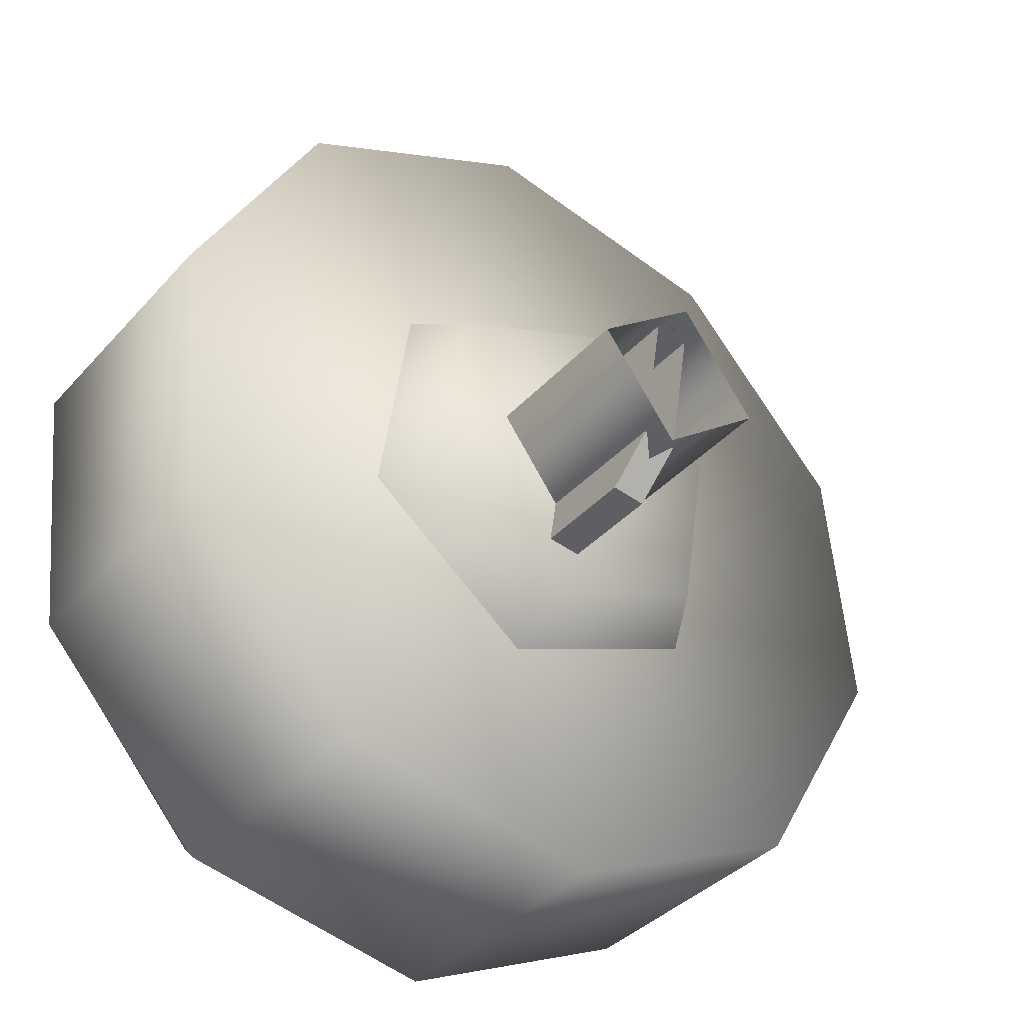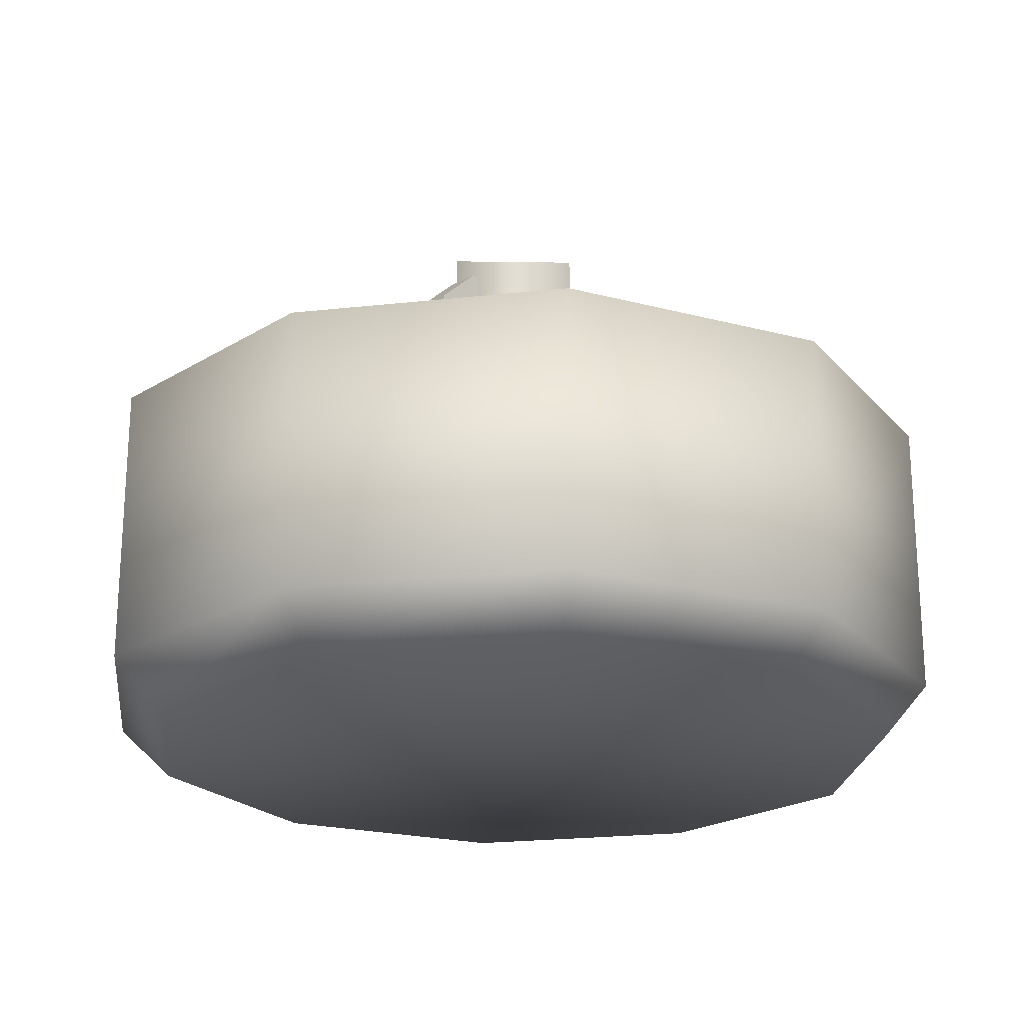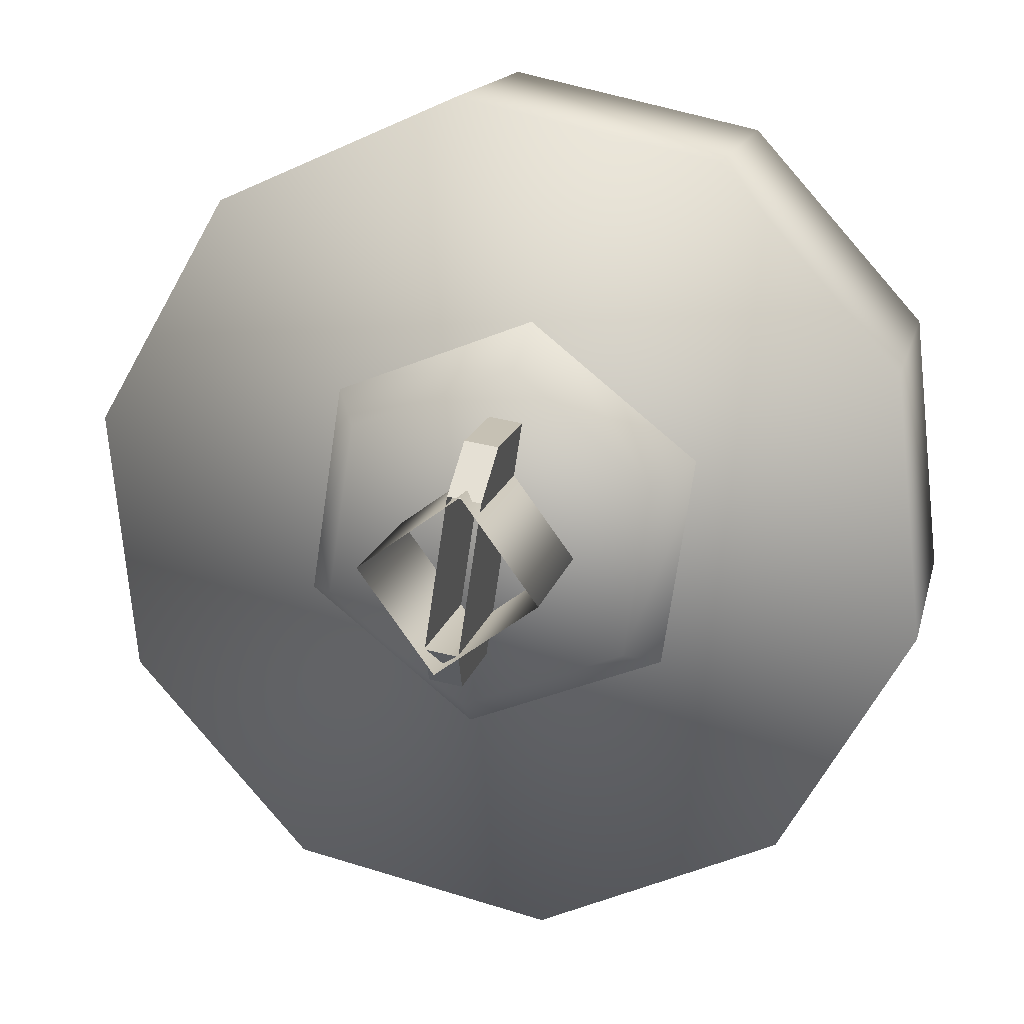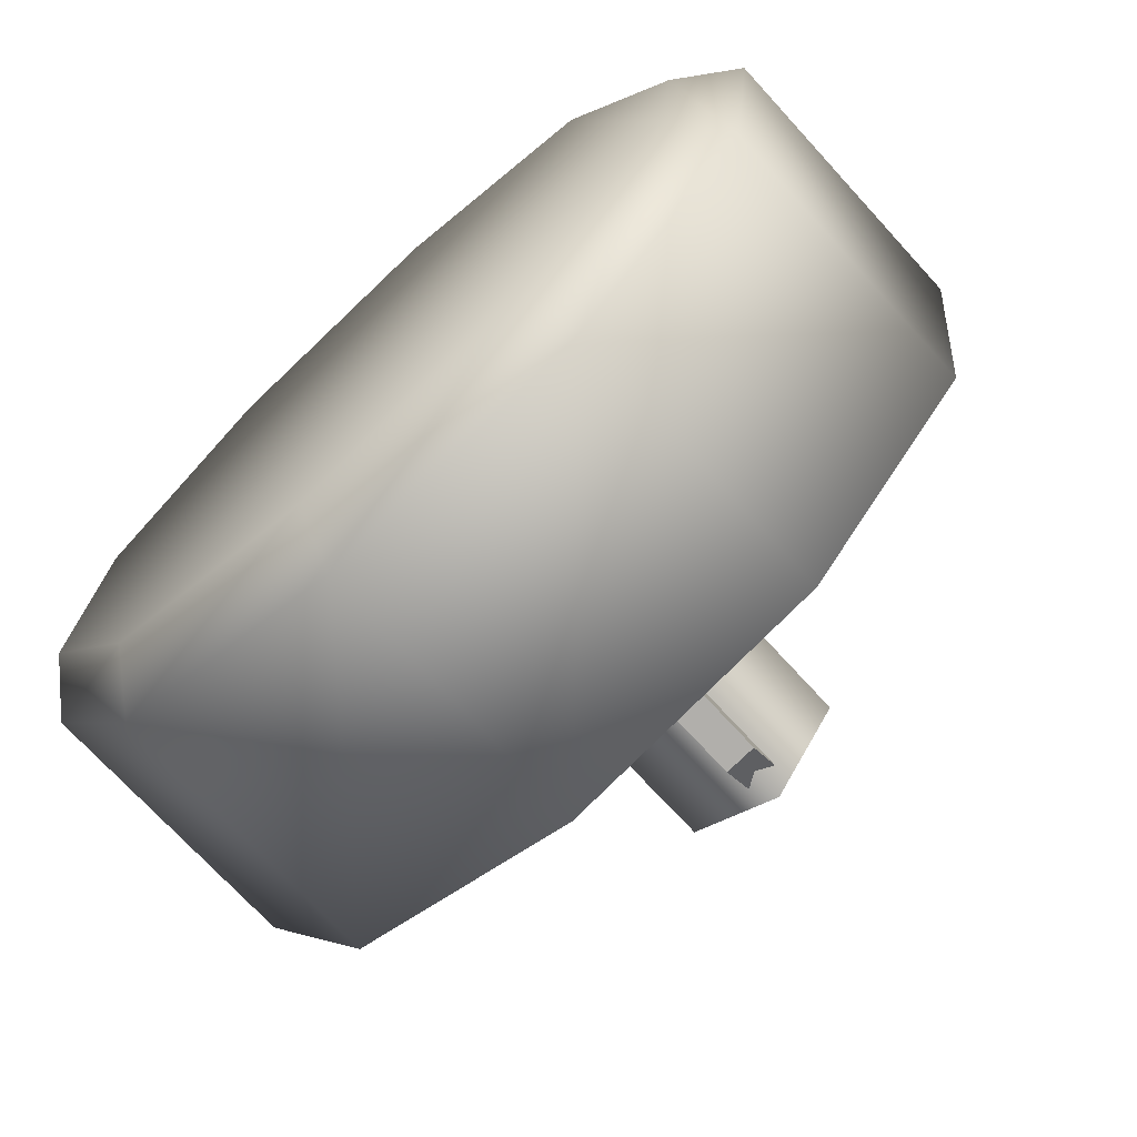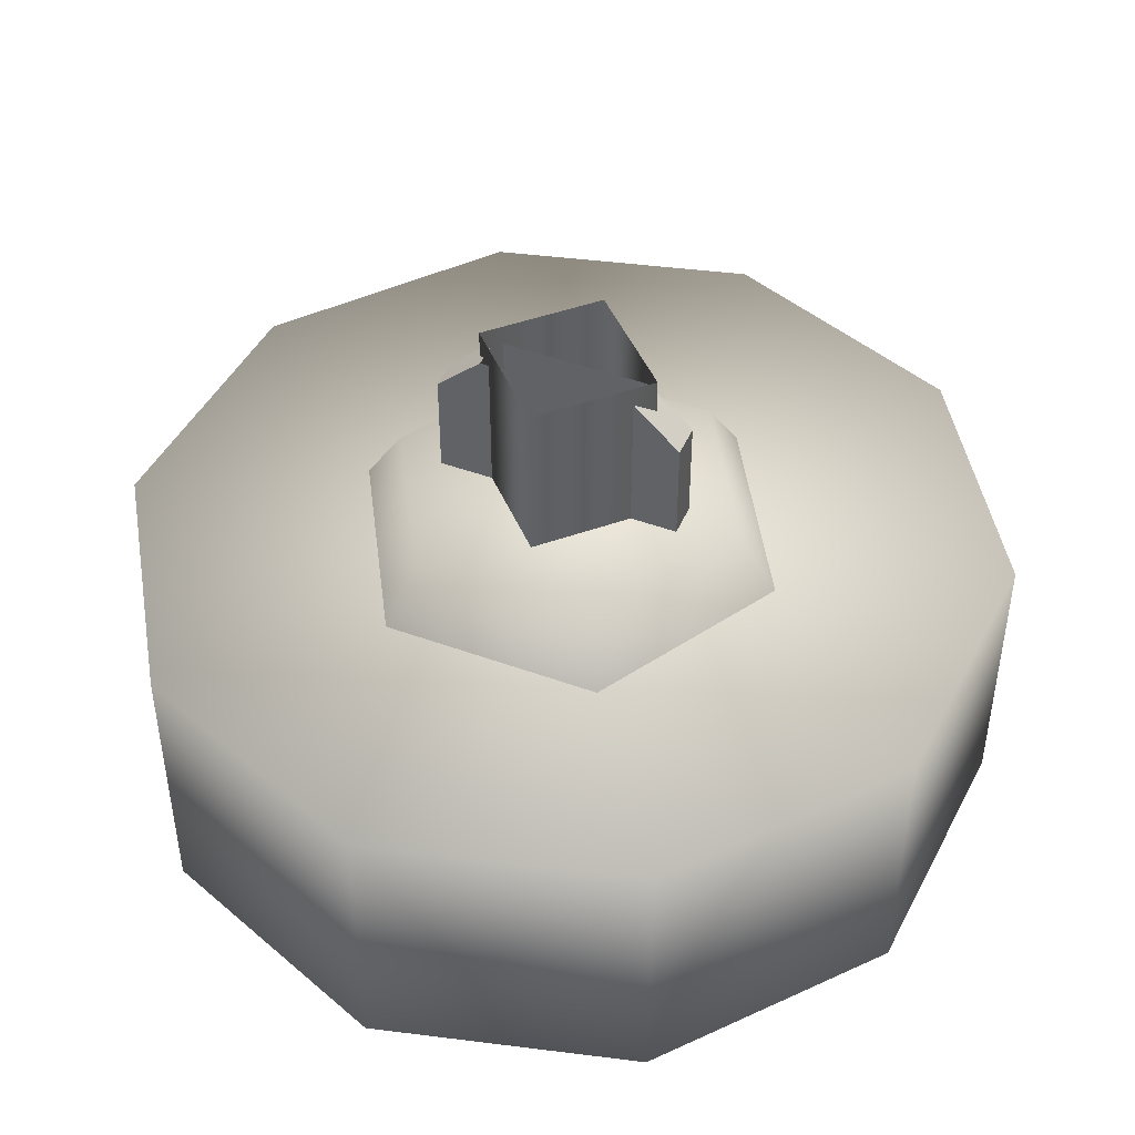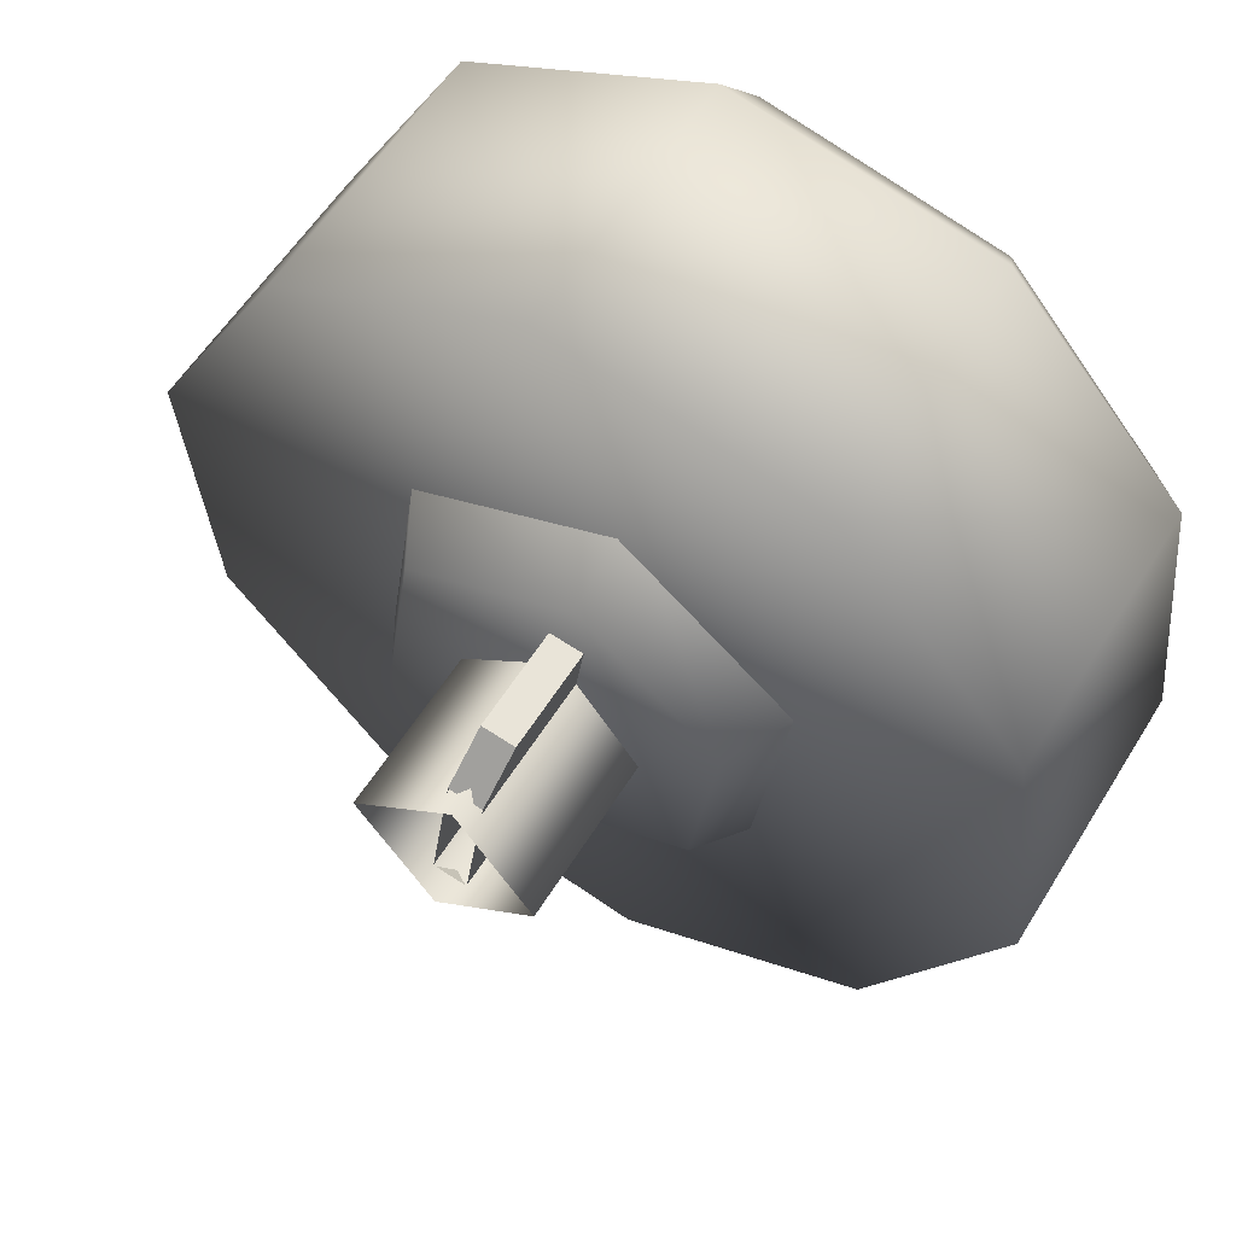
<metadata>
{"format":"obj","ext":"obj","renderer":"f3d","projection":"perspective","resolution":1024,"background":"white","views":[{"elev":-36.7,"azim":-36.0,"up":"+Y"},{"elev":-21.7,"azim":-145.1,"up":"+Z"},{"elev":15.2,"azim":12.8,"up":"+Y"},{"elev":-71.9,"azim":-137.6,"up":"+Y"},{"elev":45.8,"azim":-75.9,"up":"+Z"},{"elev":57.1,"azim":31.3,"up":"+Y"}]}
</metadata>
<code>
g wheel_low_Cylinder.002
v 0.6905 1.435 -1.581
v 0.7401 0.9553 -1.581
v 0.4982 0.538 -1.581
v 0.05729 0.3425 -1.581
v -0.4143 0.4436 -1.581
v -0.7365 0.8025 -1.581
v -0.7861 1.282 -1.581
v -0.1033 1.895 -1.581
v 0.615 1.376 -2.173
v 0.6905 1.435 -2.084
v 0.6526 0.9482 -2.173
v 0.7401 0.9553 -2.084
v 0.4314 0.5796 -2.173
v 0.4982 0.538 -2.084
v 0.03588 0.4115 -2.173
v 0.05729 0.3425 -2.084
v -0.383 0.508 -2.173
v -0.4143 0.4436 -2.084
v -0.6651 0.8322 -2.173
v -0.7365 0.8025 -2.084
v -0.7861 1.282 -2.084
v -0.08603 1.797 -2.173
v -0.1033 1.895 -2.084
v 0.3683 1.794 -1.581
v 0.3683 1.794 -2.084
v 0.3328 1.701 -2.173
v -0.5443 1.7 -1.581
v -0.5443 1.7 -2.084
v -0.4816 1.629 -2.173
v -0.6838 1.241 -2.159
v 0.03821 1.523 -1.615
v 0.02472 1.434 -1.478
v 0.3573 1.268 -1.615
v -0.3421 1.374 -1.615
v -0.2718 1.318 -1.478
v -0.4034 0.9699 -1.615
v -0.3196 1.003 -1.478
v -0.08423 0.7149 -1.615
v -0.07074 0.8039 -1.478
v 0.2961 0.8638 -1.615
v 0.2258 0.92 -1.478
v 0.2736 1.235 -1.478
v -0.02527 0.9041 -1.565
v -0.02527 0.9041 -1.295
v 0.04045 1.338 -1.565
v -0.0845 0.913 -1.565
v -0.0845 0.913 -1.295
v -0.01878 1.347 -1.565
v -0.01878 1.347 -1.295
v -0.03091 1.267 -1.22
v 0.04045 1.338 -1.295
v 0.02832 1.258 -1.22
v -0.01314 0.9841 -1.22
v -0.07236 0.9931 -1.22
v 0.000845 1.276 -1.552
v 0.000845 1.276 -1.183
v 0.1344 1.095 -1.552
v -0.1804 1.143 -1.552
v -0.1804 1.143 -1.183
v -0.04686 0.9614 -1.552
v -0.04686 0.9614 -1.183
v 0.1344 1.095 -1.183
g wheel_low_textures
f 3 4 16 14
f 18 5 6 20
f 28 27 8 23
f 6 7 21 20
f 1 2 12 10
f 4 5 18 16
f 12 2 3 14
f 10 12 11 9
f 12 14 13 11
f 14 16 15 13
f 16 18 17 15
f 18 20 19 17
f 19 30 29 22 26 9 11 13 15 17
f 28 23 22 29
f 25 10 9 26
f 24 1 10 25
f 8 24 25 23
f 23 25 26 22
f 21 7 27 28
f 3 2 1 24 8 27 7 6 5 4
f 21 28 29 30
f 20 21 30 19
f 34 35 32 31
f 31 32 42 33
f 36 37 35 34
f 38 39 37 36
f 40 41 39 38
f 33 42 41 40
f 42 32 35 37 39 41
f 47 46 43 44
f 45 51 52 53 44 43
f 49 48 46 47 54 50
f 51 45 48 49
f 49 50 52 51
f 44 53 54 47
f 58 59 56 55
f 55 56 62 57
f 60 61 59 58
f 57 62 61 60

</code>
